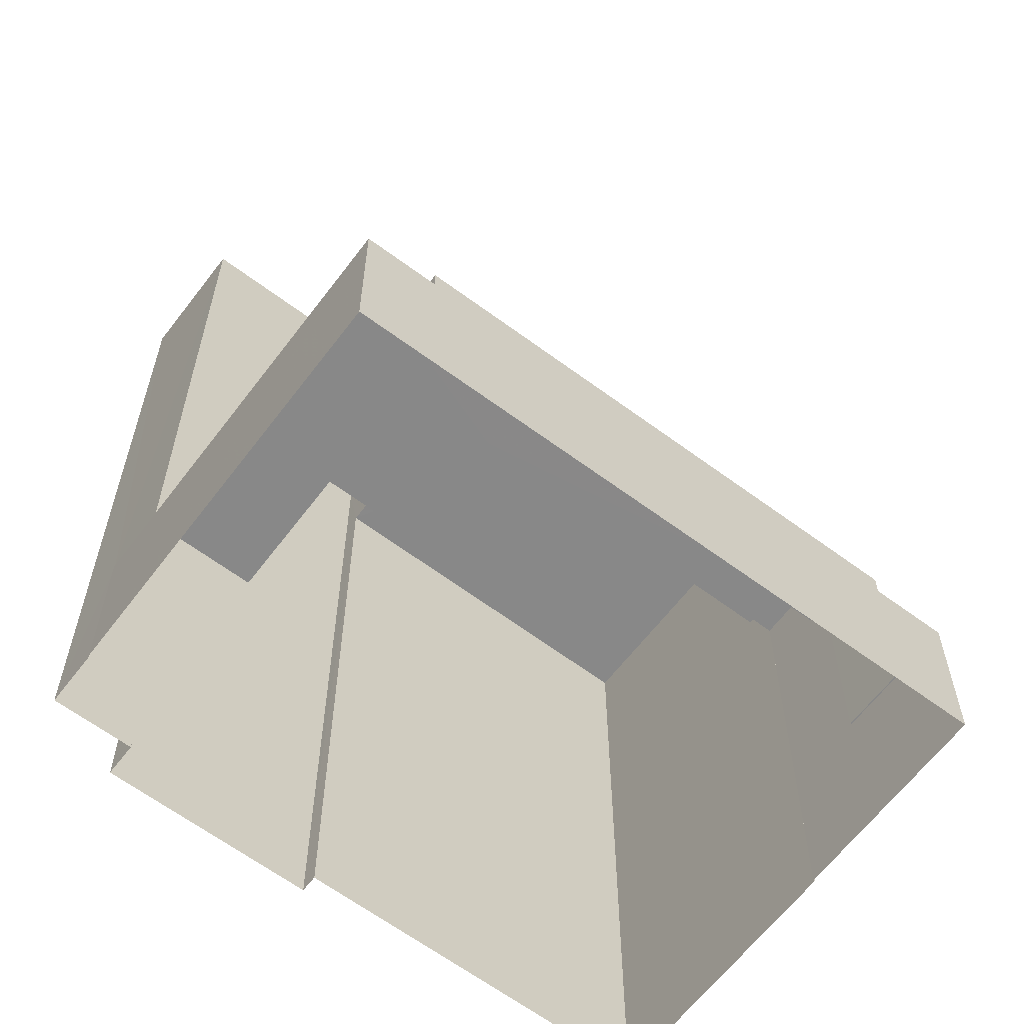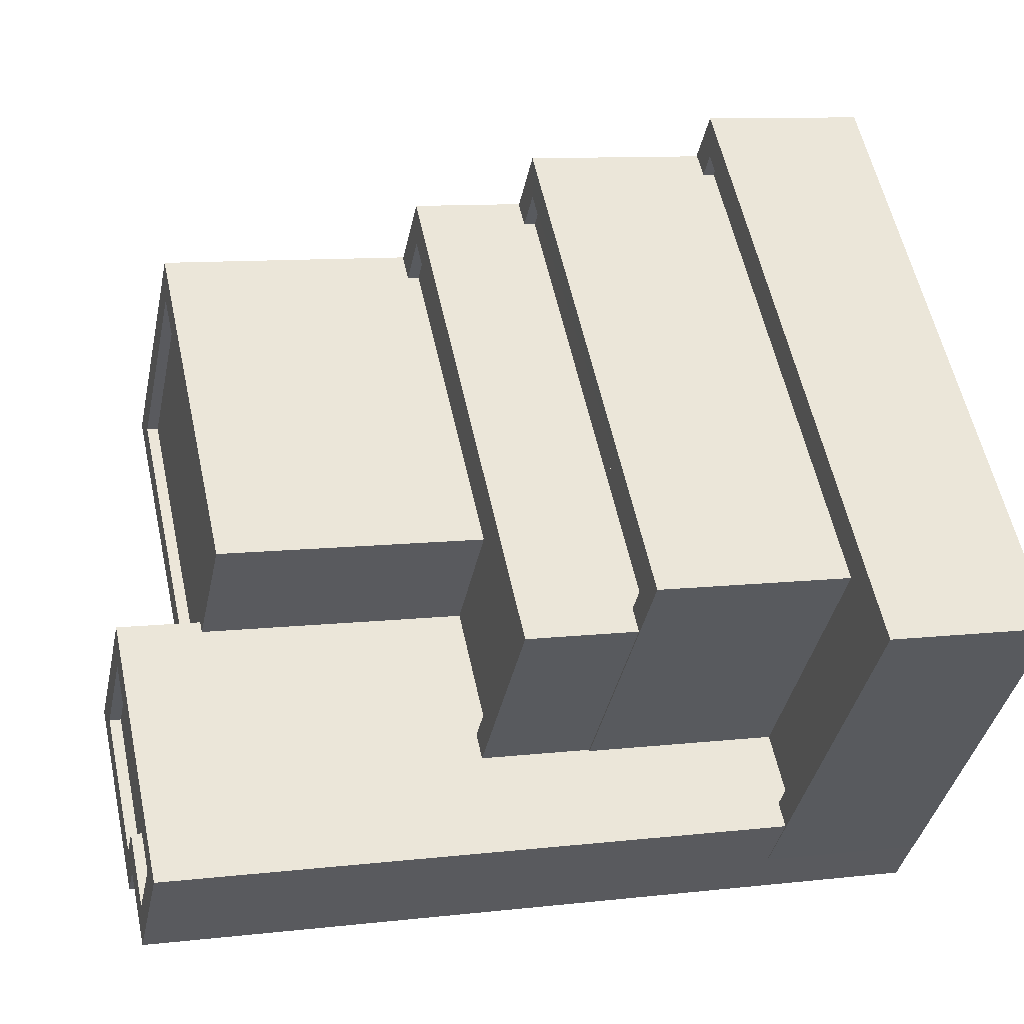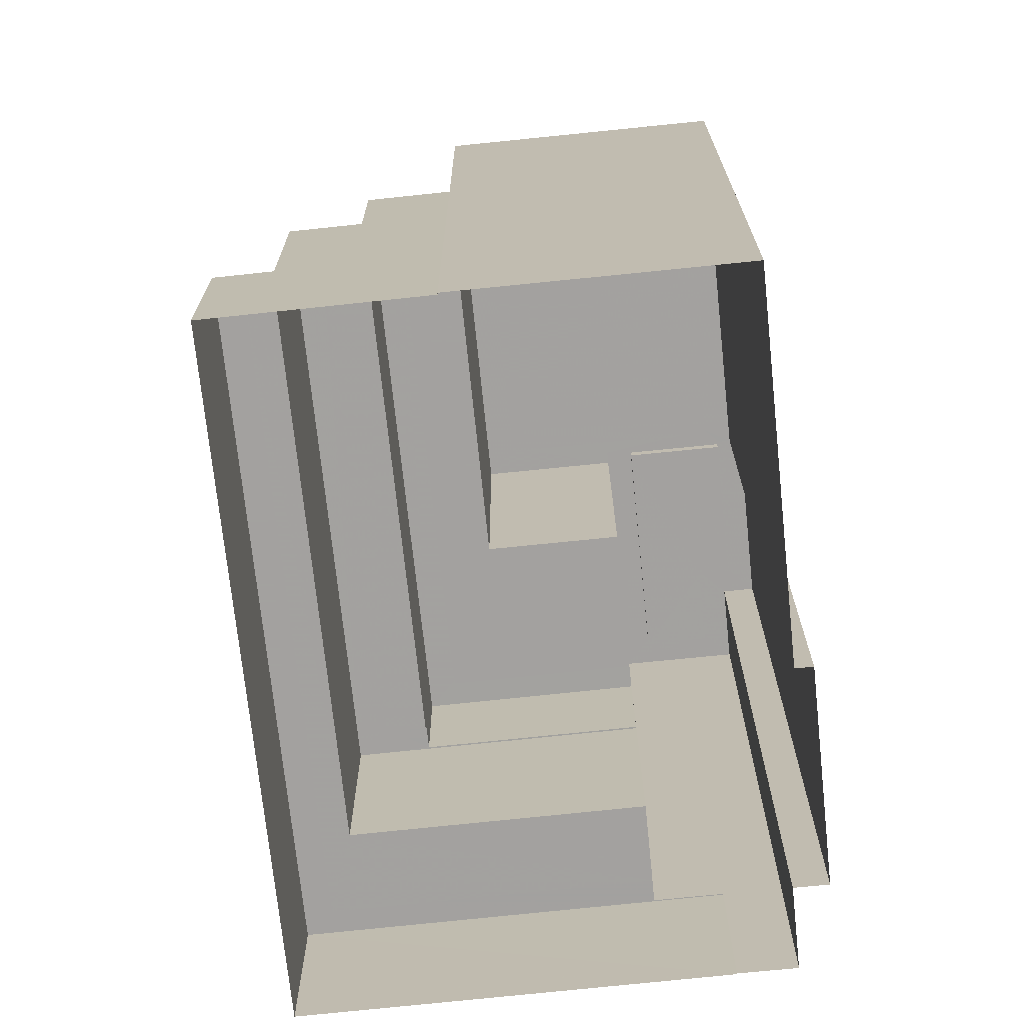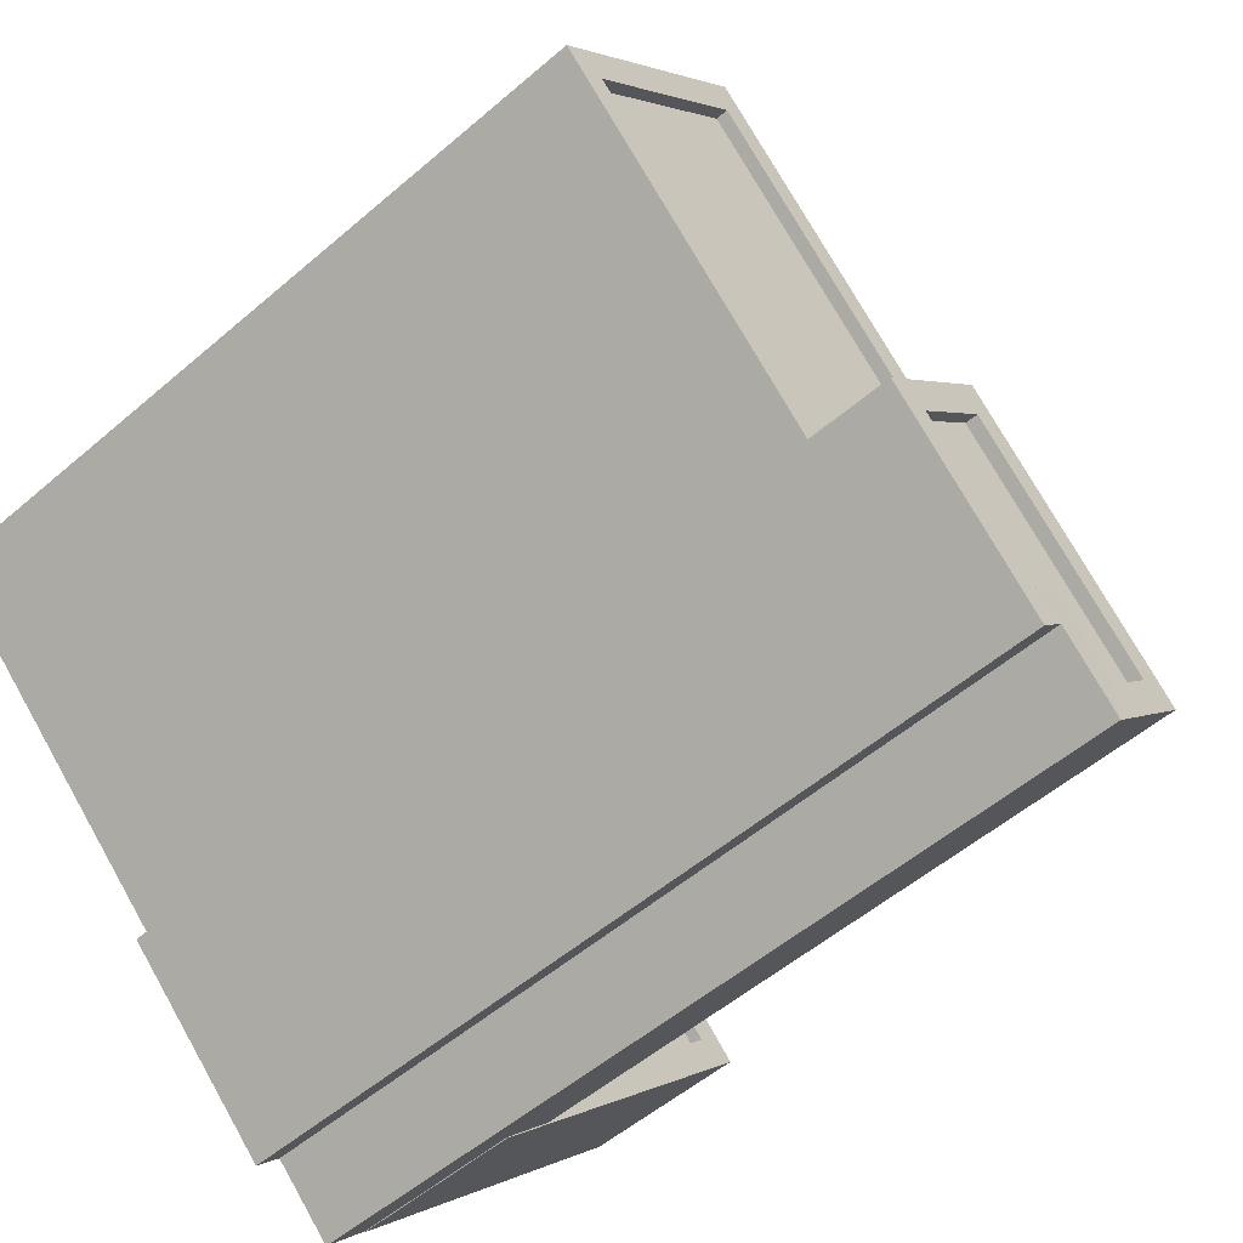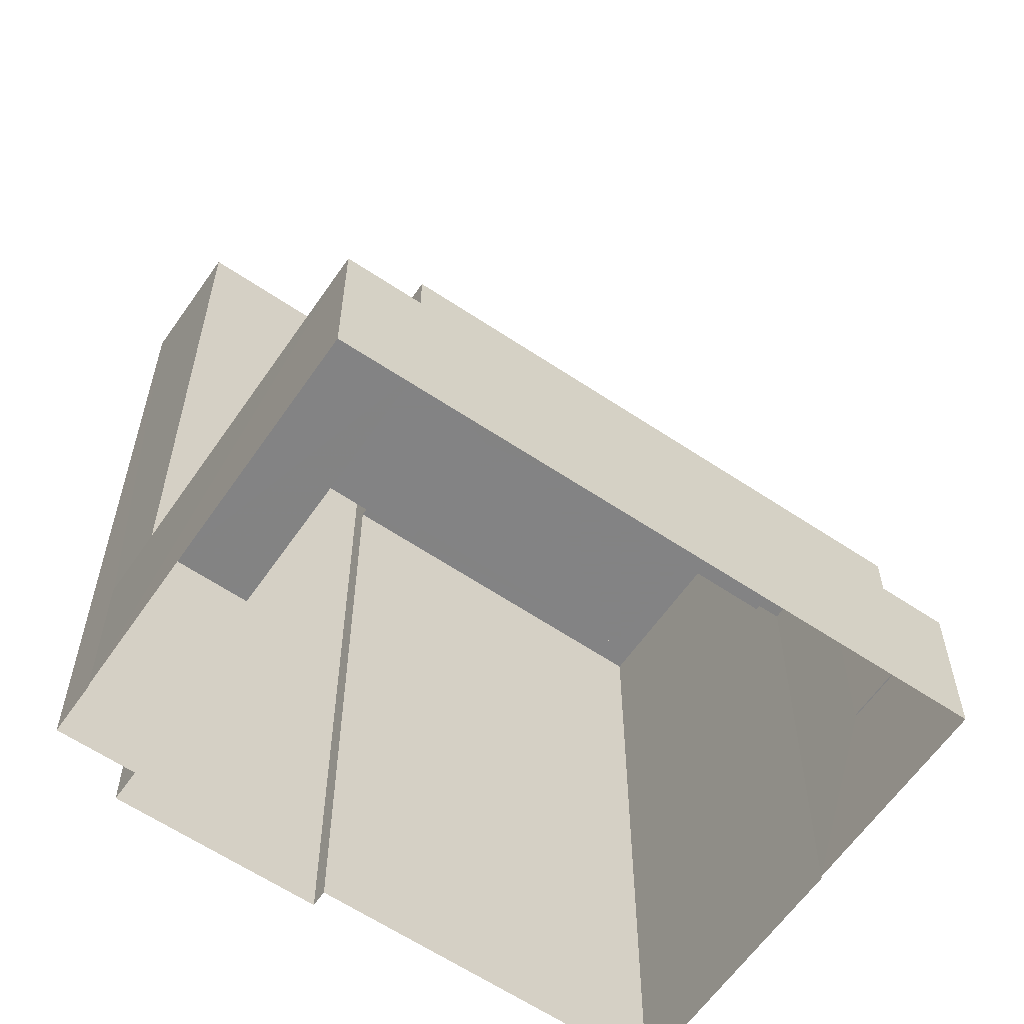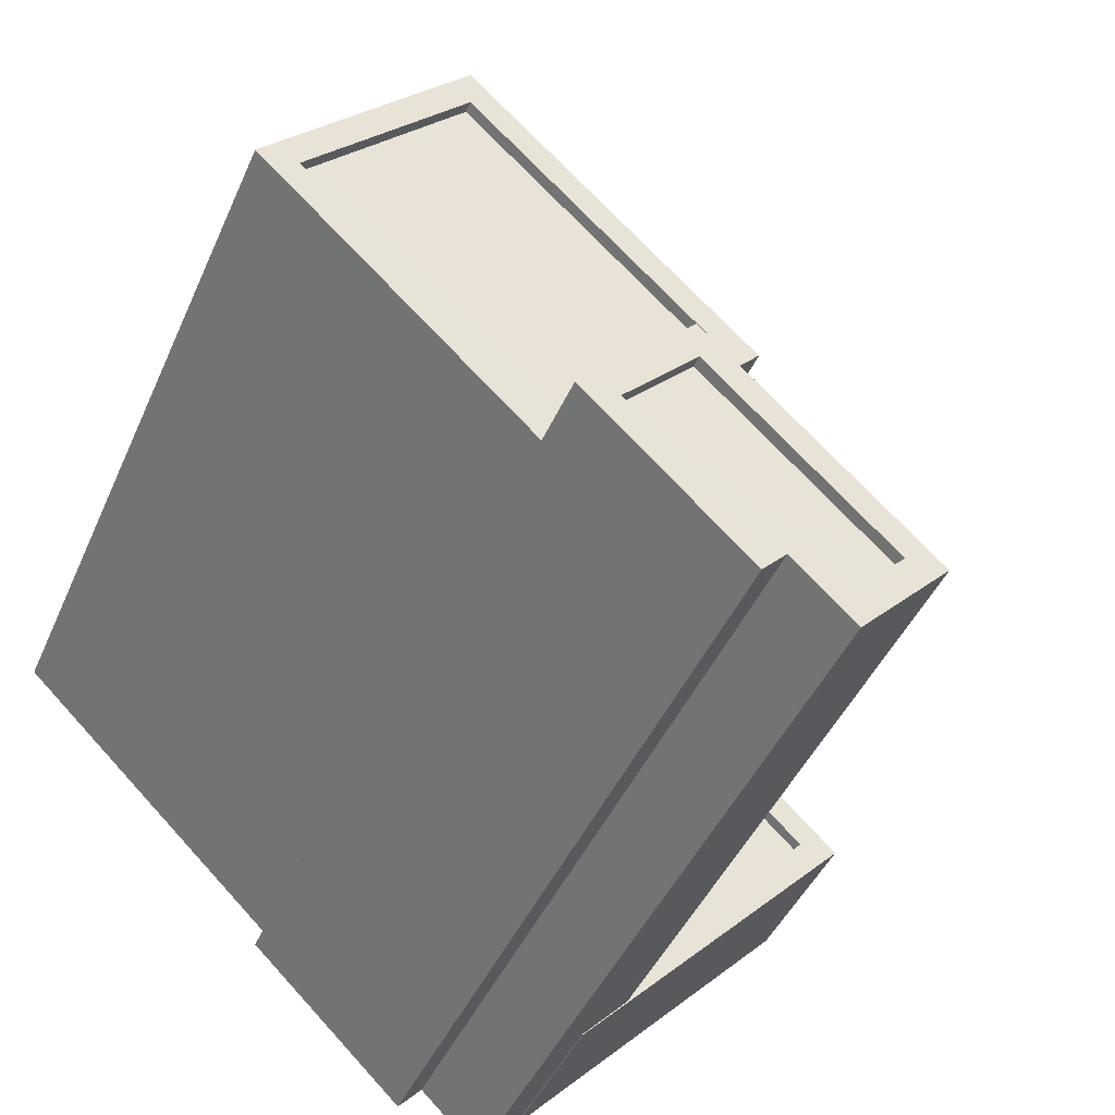
<metadata>
{"format":"obj","ext":"obj","renderer":"f3d","projection":"perspective","resolution":1024,"background":"white","views":[{"elev":-62.9,"azim":99.2,"up":"+Z"},{"elev":10.0,"azim":73.4,"up":"+Y"},{"elev":-72.3,"azim":-127.7,"up":"+Z"},{"elev":-53.0,"azim":-47.3,"up":"+Y"},{"elev":-61.1,"azim":101.8,"up":"+Z"},{"elev":-43.5,"azim":-22.4,"up":"+Y"}]}
</metadata>
<code>
v -1.247e+04 -3.744e+04 18.31
v -1.247e+04 -3.744e+04 18.31
v -1.246e+04 -3.744e+04 18.31
v -1.246e+04 -3.744e+04 18.31
v -1.246e+04 -3.744e+04 18.31
v -1.246e+04 -3.744e+04 18.31
v -1.247e+04 -3.743e+04 18.31
v -1.247e+04 -3.743e+04 18.31
v -1.247e+04 -3.743e+04 18.31
v -1.246e+04 -3.744e+04 18.31
v -1.246e+04 -3.744e+04 18.31
v -1.247e+04 -3.743e+04 18.31
v -1.246e+04 -3.744e+04 21.58
v -1.246e+04 -3.744e+04 21.58
v -1.246e+04 -3.743e+04 21.58
v -1.247e+04 -3.743e+04 21.58
v -1.247e+04 -3.743e+04 21.58
v -1.246e+04 -3.744e+04 21.58
v -1.246e+04 -3.744e+04 21.83
v -1.246e+04 -3.744e+04 21.83
v -1.246e+04 -3.744e+04 21.83
v -1.246e+04 -3.744e+04 21.83
v -1.247e+04 -3.743e+04 21.83
v -1.247e+04 -3.743e+04 21.83
v -1.247e+04 -3.743e+04 21.83
v -1.247e+04 -3.743e+04 21.83
v -1.247e+04 -3.743e+04 21.83
v -1.246e+04 -3.744e+04 21.83
v -1.246e+04 -3.744e+04 21.83
v -1.247e+04 -3.743e+04 21.83
v -1.247e+04 -3.743e+04 25.52
v -1.246e+04 -3.743e+04 25.52
v -1.247e+04 -3.743e+04 25.52
v -1.246e+04 -3.744e+04 25.52
v -1.247e+04 -3.743e+04 25.77
v -1.247e+04 -3.743e+04 25.77
v -1.247e+04 -3.743e+04 25.77
v -1.246e+04 -3.743e+04 25.77
v -1.246e+04 -3.744e+04 25.77
v -1.246e+04 -3.744e+04 25.77
v -1.247e+04 -3.743e+04 25.77
v -1.246e+04 -3.744e+04 25.77
v -1.246e+04 -3.743e+04 25.77
v -1.246e+04 -3.744e+04 25.77
v -1.247e+04 -3.743e+04 28.2
v -1.247e+04 -3.743e+04 28.2
v -1.247e+04 -3.743e+04 28.2
v -1.246e+04 -3.744e+04 28.2
v -1.246e+04 -3.744e+04 28.2
v -1.246e+04 -3.744e+04 28.2
v -1.247e+04 -3.743e+04 28.2
v -1.246e+04 -3.744e+04 28.2
v -1.247e+04 -3.743e+04 27.95
v -1.246e+04 -3.743e+04 27.95
v -1.246e+04 -3.744e+04 27.95
v -1.246e+04 -3.744e+04 27.95
v -1.247e+04 -3.743e+04 27.95
v -1.247e+04 -3.744e+04 27.95
v -1.247e+04 -3.744e+04 35.57
v -1.247e+04 -3.744e+04 35.57
v -1.246e+04 -3.744e+04 35.57
v -1.246e+04 -3.744e+04 35.57
v -1.246e+04 -3.744e+04 35.57
v -1.246e+04 -3.744e+04 35.57
v -1.246e+04 -3.744e+04 35.57
v -1.246e+04 -3.744e+04 35.57
v -1.247e+04 -3.744e+04 35.32
v -1.246e+04 -3.744e+04 35.32
v -1.247e+04 -3.744e+04 35.32
v -1.246e+04 -3.744e+04 35.32
v -1.246e+04 -3.744e+04 35.32
v -1.246e+04 -3.744e+04 35.32
v -1.247e+04 -3.744e+04 35.57
v -1.247e+04 -3.744e+04 35.57
v -1.246e+04 -3.744e+04 35.57
v -1.246e+04 -3.744e+04 35.57
v -1.247e+04 -3.743e+04 33.75
v -1.247e+04 -3.744e+04 33.75
v -1.247e+04 -3.743e+04 33.75
v -1.247e+04 -3.744e+04 33.75
v -1.247e+04 -3.744e+04 33.75
v -1.246e+04 -3.743e+04 33.5
v -1.247e+04 -3.743e+04 33.5
v -1.247e+04 -3.743e+04 33.5
v -1.247e+04 -3.744e+04 33.5
v -1.247e+04 -3.744e+04 33.75
v -1.247e+04 -3.744e+04 33.75
v -1.246e+04 -3.743e+04 33.75
v -1.246e+04 -3.743e+04 33.75
v -1.247e+04 -3.743e+04 33.75
v -1.247e+04 -3.743e+04 33.75
f 1 2 3
f 3 2 4
f 5 4 6
f 7 2 8
f 7 8 9
f 10 6 11
f 12 11 7
f 4 2 11
f 6 4 11
f 11 2 7
f 13 14 15
f 16 15 17
f 17 15 18
f 15 14 18
f 19 20 21
f 20 22 21
f 23 24 25
f 25 24 26
f 27 22 26
f 28 21 29
f 24 30 27
f 29 22 27
f 21 22 29
f 24 27 26
f 31 32 33
f 31 34 32
f 35 36 37
f 37 36 38
f 38 39 40
f 36 35 41
f 40 39 42
f 39 43 44
f 36 43 38
f 38 43 39
f 45 46 47
f 47 46 48
f 48 49 50
f 46 45 51
f 50 49 52
f 46 49 48
f 53 54 55
f 55 54 56
f 53 57 54
f 56 54 58
f 59 60 61
f 60 62 61
f 61 63 64
f 64 63 65
f 65 63 66
f 61 62 63
f 67 68 69
f 69 68 70
f 67 71 68
f 70 68 72
f 59 73 60
f 73 74 60
f 66 75 65
f 75 74 73
f 76 75 73
f 65 75 76
f 77 78 79
f 79 78 80
f 78 81 80
f 82 83 84
f 85 82 84
f 86 87 88
f 80 81 86
f 87 89 88
f 79 90 77
f 90 91 77
f 89 91 90
f 80 86 88
f 88 89 90
f 30 17 27
f 30 16 17
f 29 17 18
f 29 27 17
f 29 18 14
f 28 29 14
f 26 12 25
f 47 25 45
f 45 25 7
f 25 12 7
f 22 11 12
f 26 22 12
f 10 22 20
f 10 11 22
f 6 10 20
f 19 6 20
f 35 37 24
f 23 35 24
f 41 33 36
f 41 31 33
f 43 33 32
f 43 36 33
f 44 43 32
f 34 44 32
f 15 30 38
f 38 30 37
f 15 16 30
f 37 30 24
f 13 38 40
f 13 15 38
f 51 53 46
f 51 57 53
f 49 46 53
f 55 49 53
f 52 49 55
f 56 52 55
f 23 25 35
f 31 44 34
f 25 47 35
f 39 44 48
f 47 48 41
f 47 41 35
f 31 41 44
f 44 41 48
f 39 48 50
f 42 39 50
f 5 19 66
f 66 19 75
f 5 6 19
f 75 19 21
f 66 4 5
f 66 63 4
f 63 3 4
f 63 62 3
f 62 1 3
f 62 60 1
f 60 74 81
f 74 86 81
f 1 60 78
f 2 1 78
f 78 60 81
f 28 14 13
f 40 21 28
f 75 21 50
f 86 74 87
f 58 87 52
f 56 58 52
f 50 40 42
f 40 28 13
f 87 74 75
f 87 50 52
f 21 40 50
f 87 75 50
f 61 71 67
f 59 61 67
f 73 67 69
f 73 59 67
f 76 69 70
f 76 73 69
f 65 70 72
f 65 76 70
f 65 72 68
f 64 65 68
f 61 68 71
f 61 64 68
f 7 9 45
f 57 51 54
f 54 51 89
f 9 91 45
f 91 89 51
f 91 51 45
f 8 91 9
f 8 77 91
f 8 78 77
f 8 2 78
f 58 54 89
f 87 58 89
f 80 85 84
f 79 80 84
f 90 84 83
f 90 79 84
f 88 83 82
f 88 90 83
f 88 82 85
f 80 88 85

</code>
